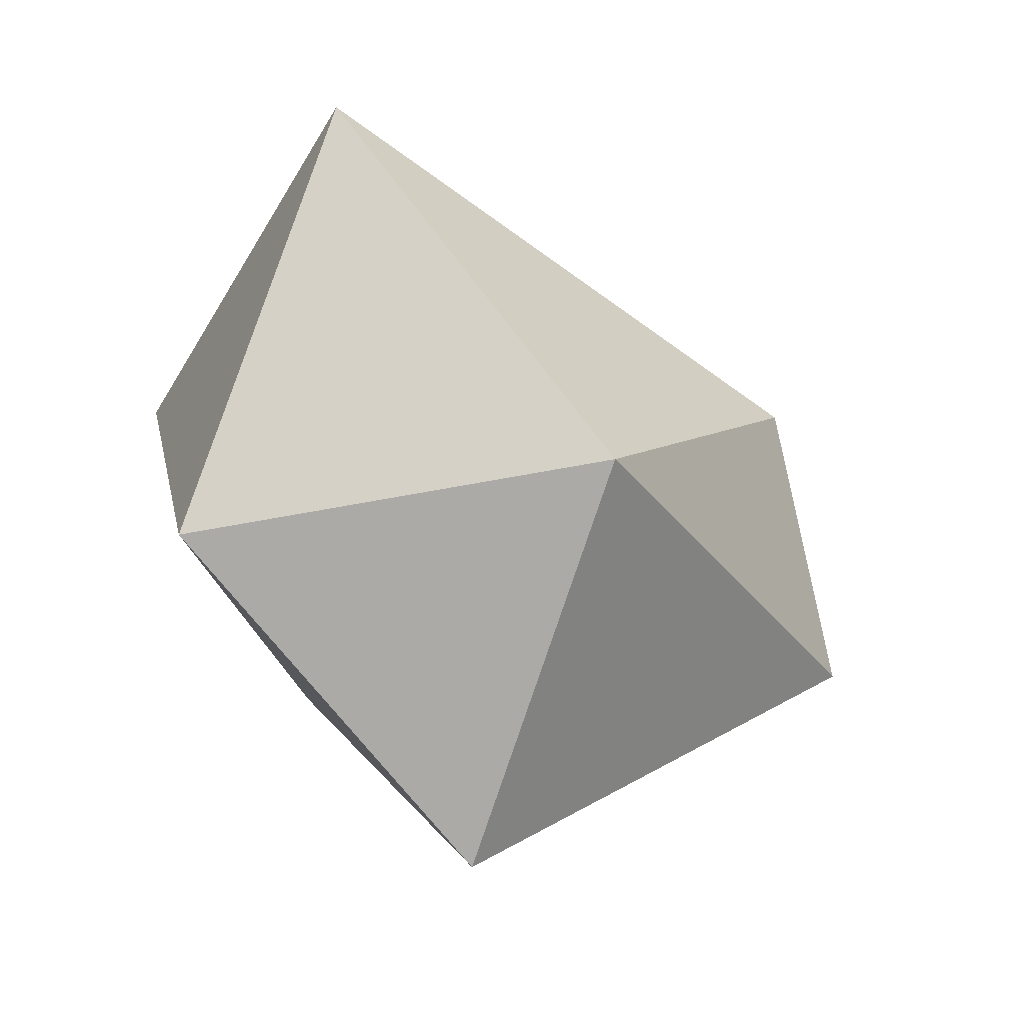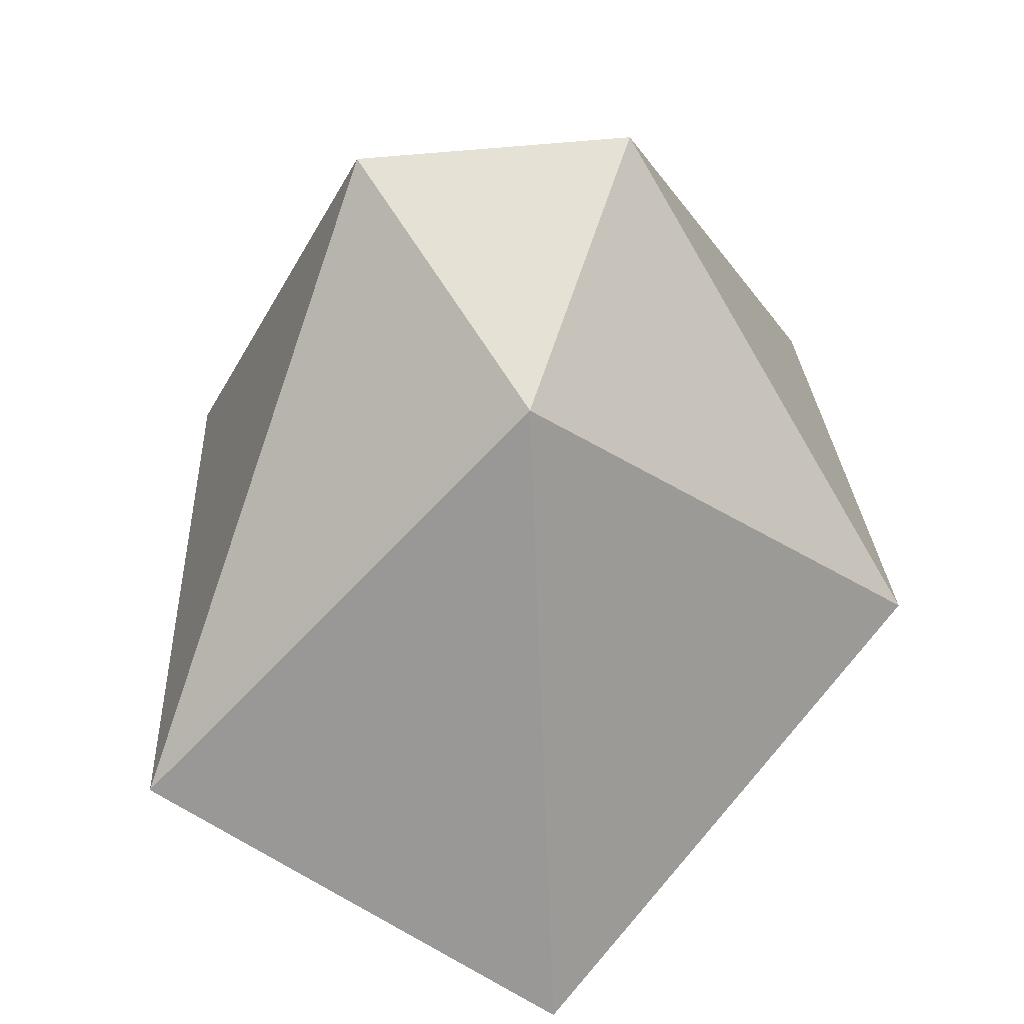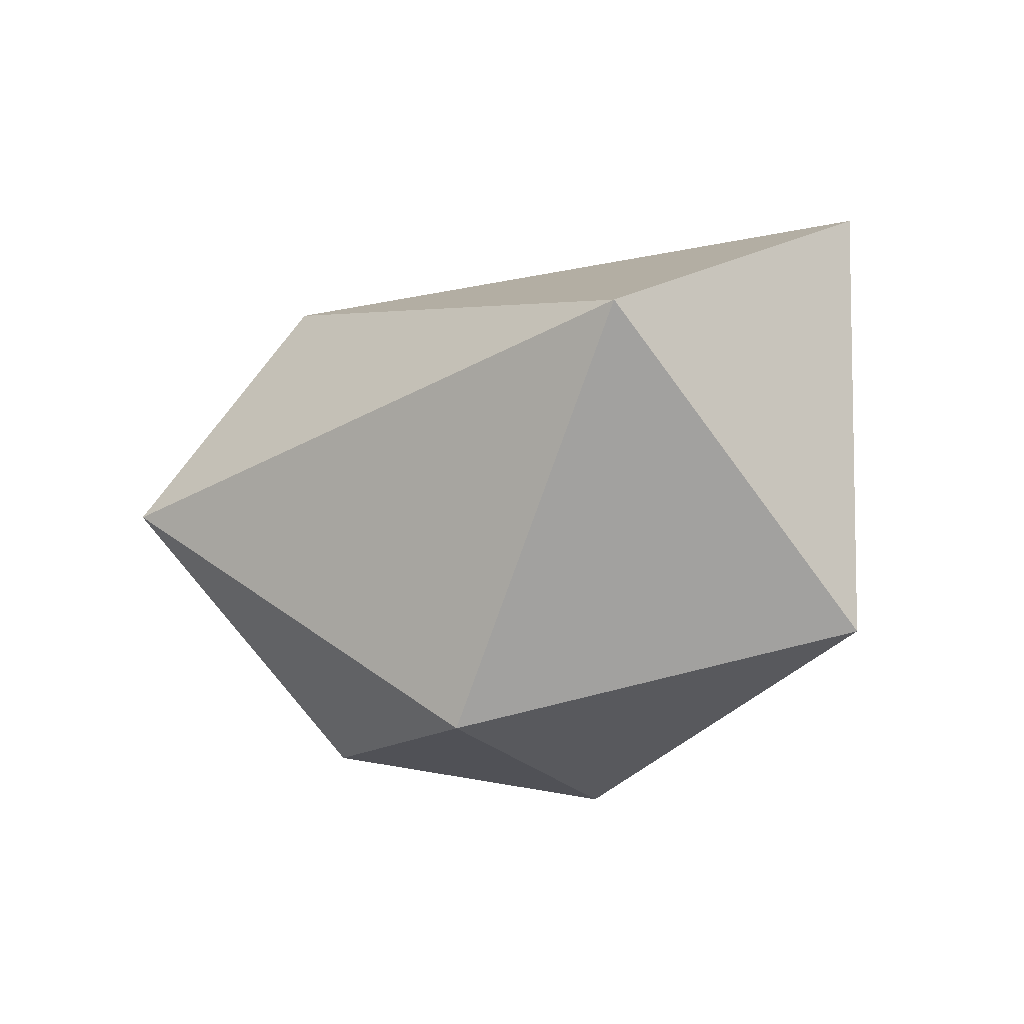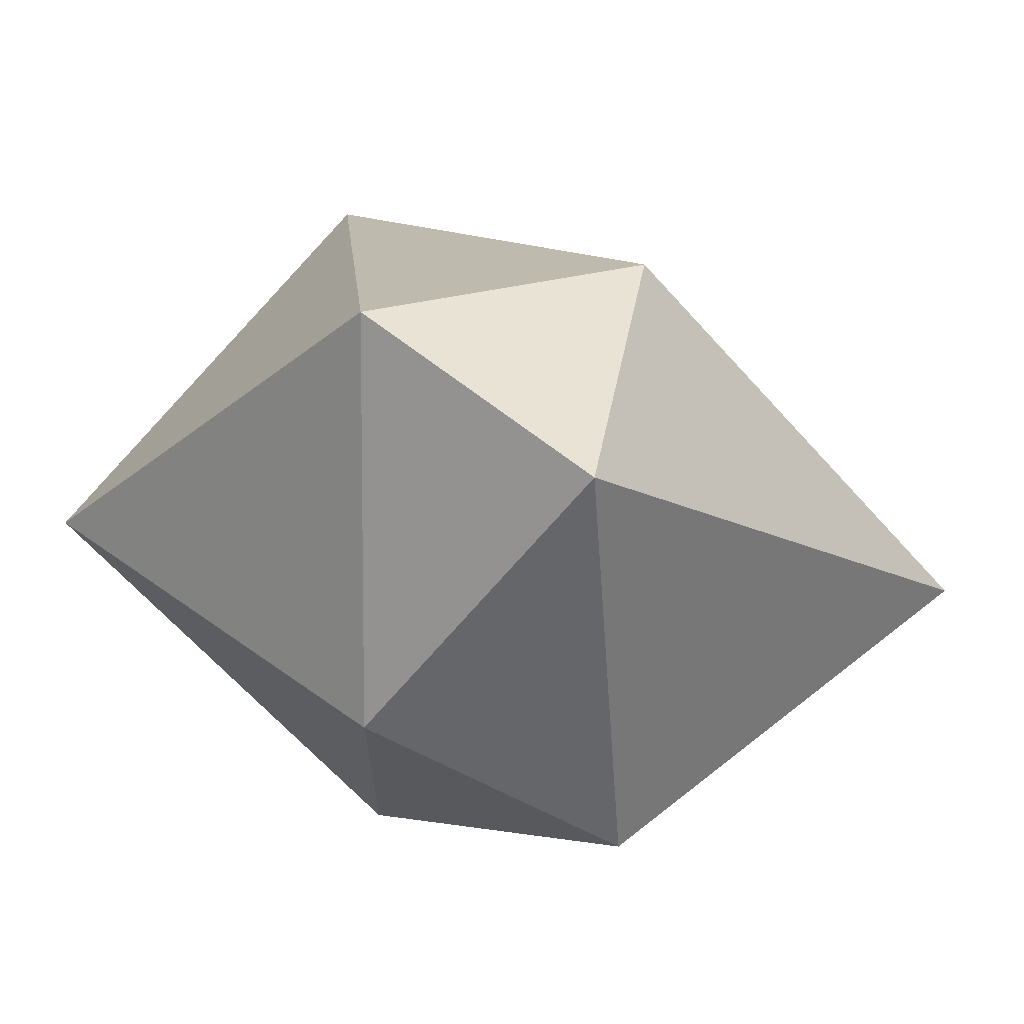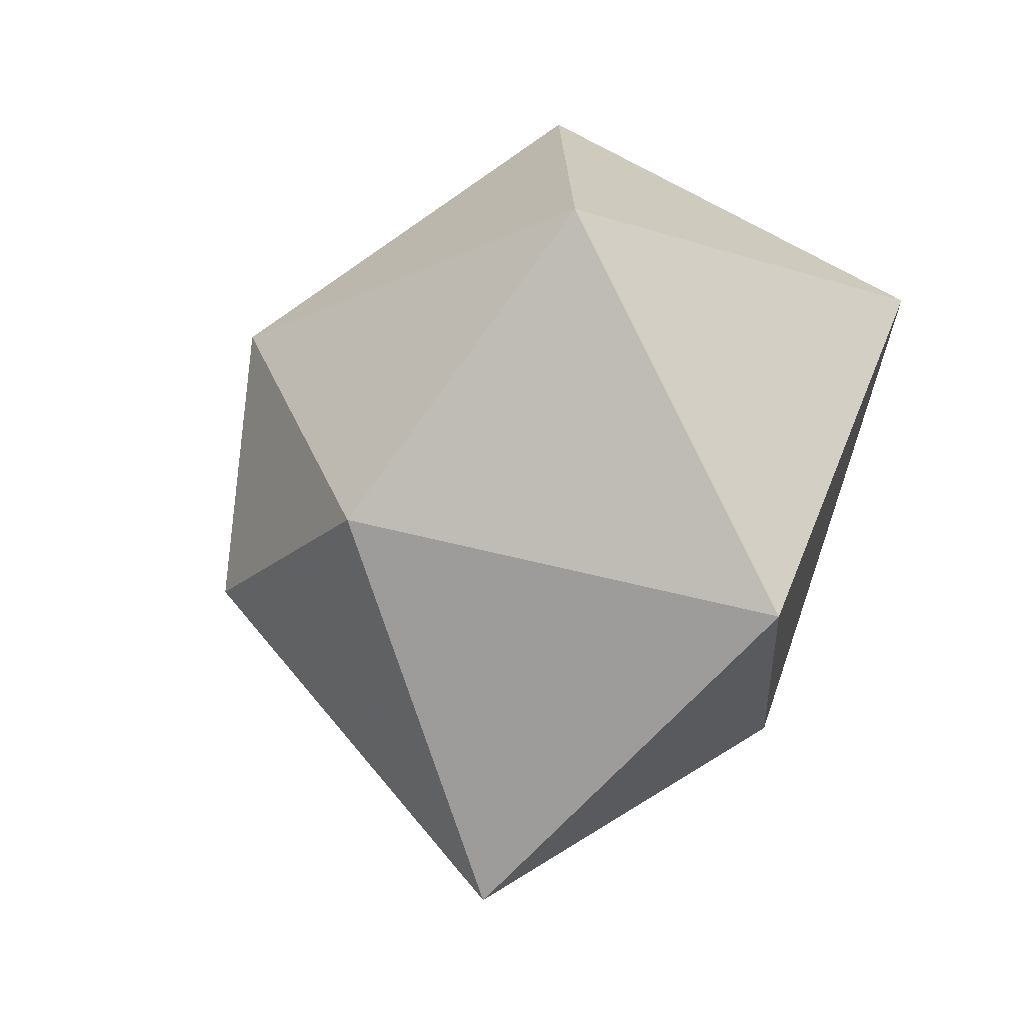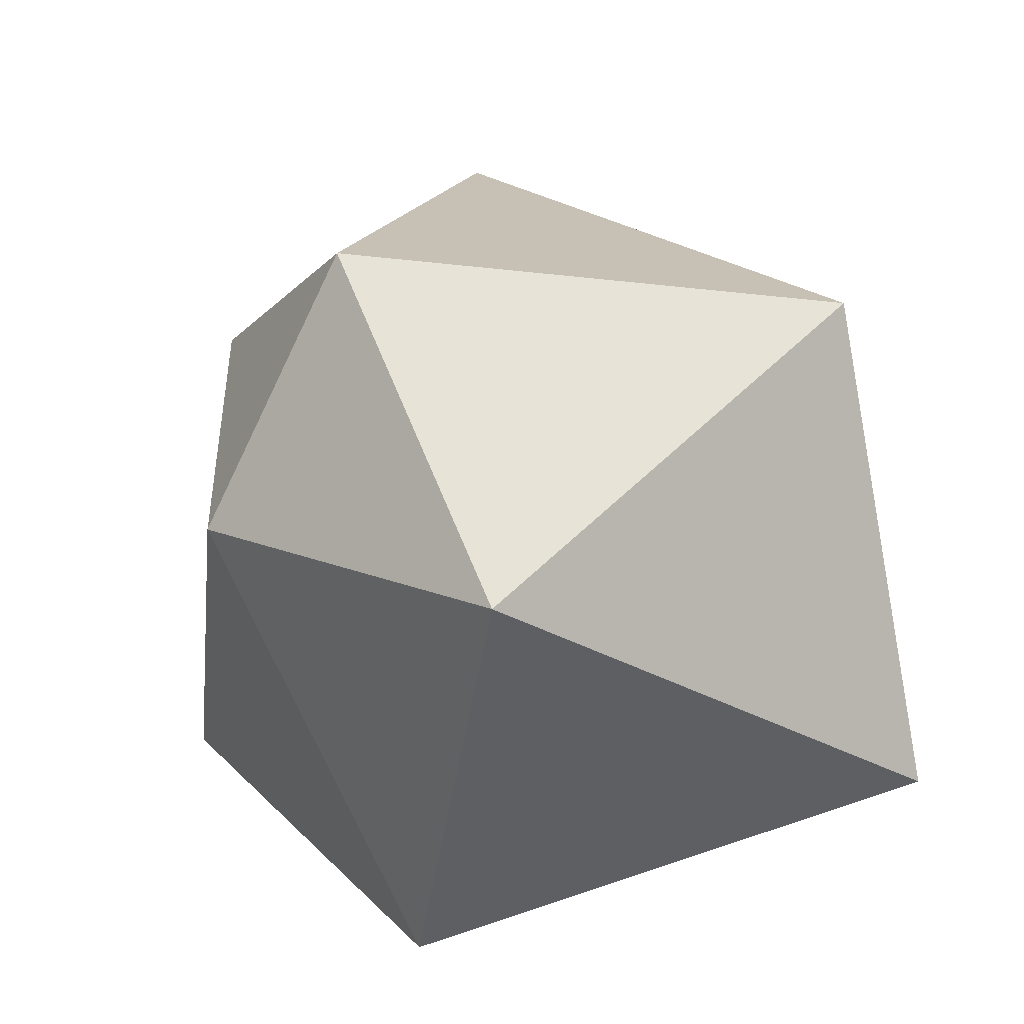
<metadata>
{"format":"obj","ext":"obj","renderer":"f3d","projection":"perspective","resolution":1024,"background":"white","views":[{"elev":-41.5,"azim":-111.6,"up":"+Y"},{"elev":39.1,"azim":-130.4,"up":"+Z"},{"elev":61.0,"azim":100.0,"up":"+Y"},{"elev":67.3,"azim":96.2,"up":"+Z"},{"elev":-19.4,"azim":148.0,"up":"+Y"},{"elev":-48.1,"azim":139.2,"up":"+Z"}]}
</metadata>
<code>
o Icosphere
v 0 -0.99 0
v 0.544 -0.1936 0.382
v -0.1454 -0.2611 0.9518
v -0.8855 -0.4427 0
v -0.2736 -0.4427 -0.8421
v 0.544 -0.1936 -0.2786
v 0.1656 0.2421 0.9518
v -0.4662 0.2975 0.6696
v -0.8381 0.5402 -0.6954
v 0.2736 0.4427 -0.8421
v 0.6513 0.3683 0.0517
v -0.1217 1.087 -0.1749
f 1 2 3
f 2 1 6
f 1 3 4
f 1 4 5
f 1 5 6
f 2 6 11
f 3 2 7
f 4 3 8
f 5 4 9
f 6 5 10
f 2 11 7
f 3 7 8
f 4 8 9
f 5 9 10
f 6 10 11
f 7 11 12
f 8 7 12
f 9 8 12
f 10 9 12
f 11 10 12

</code>
